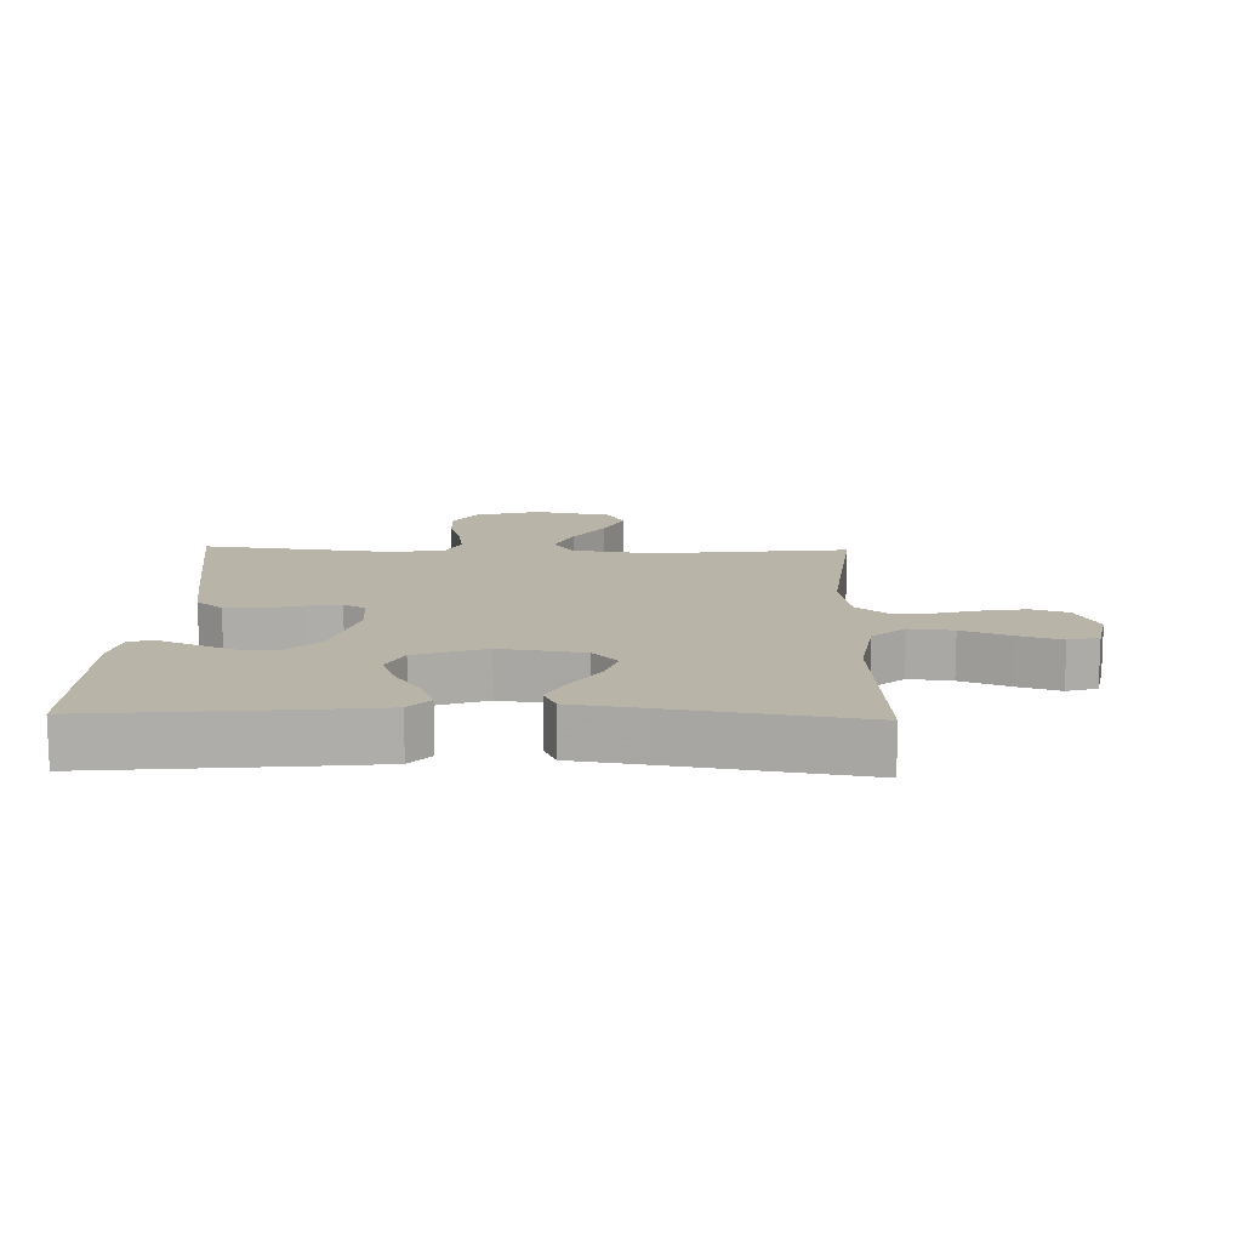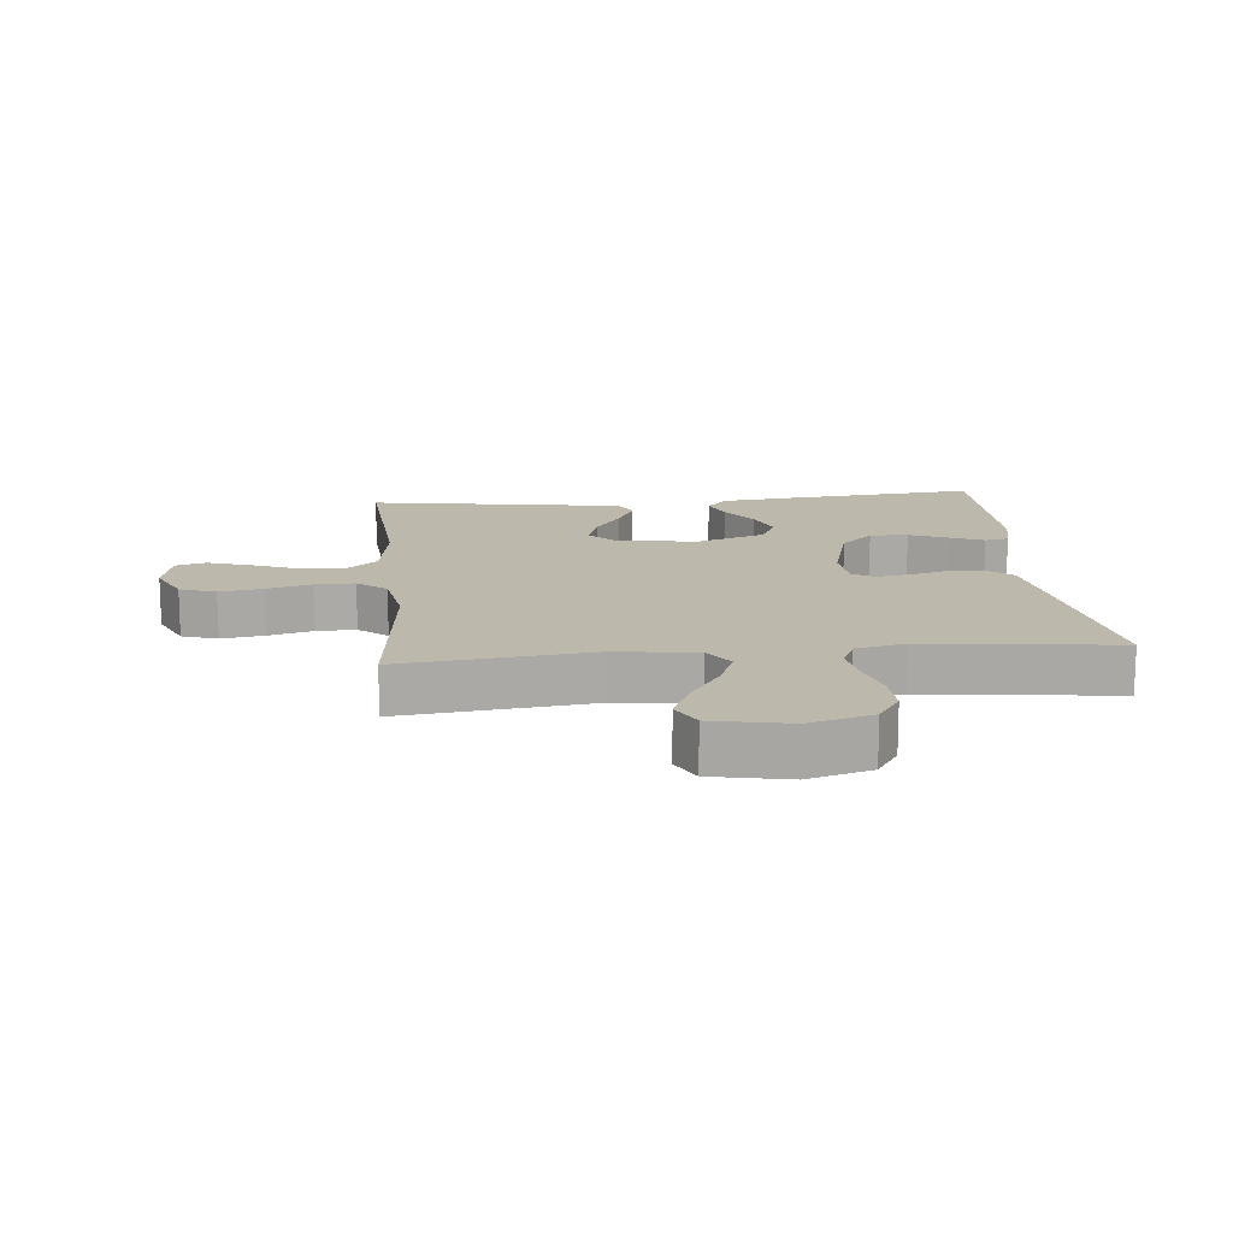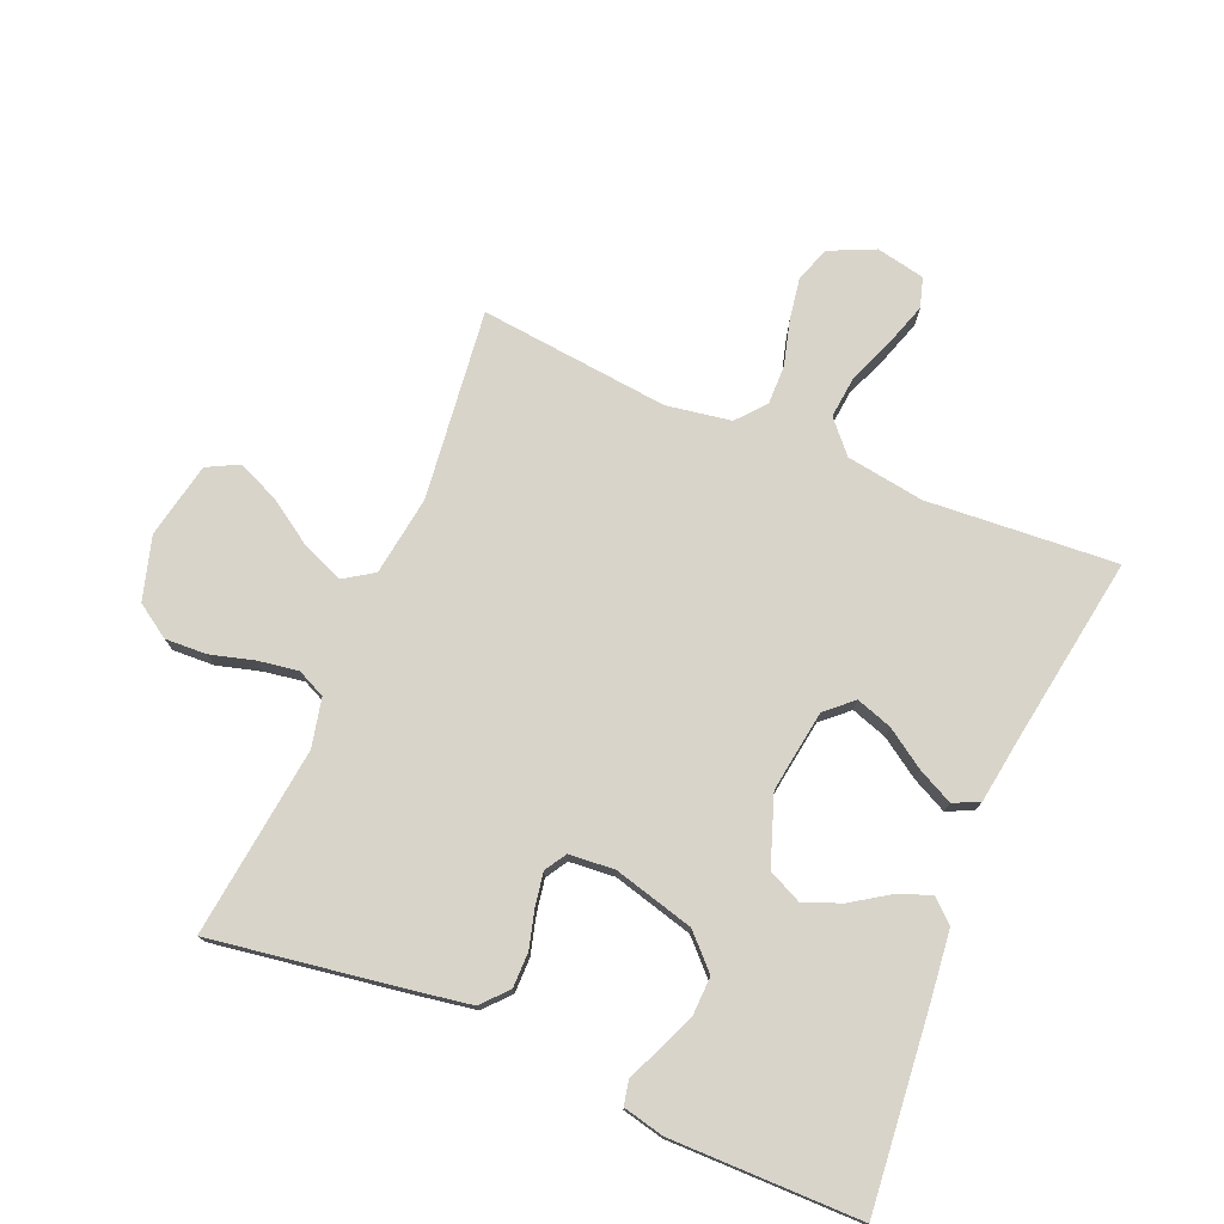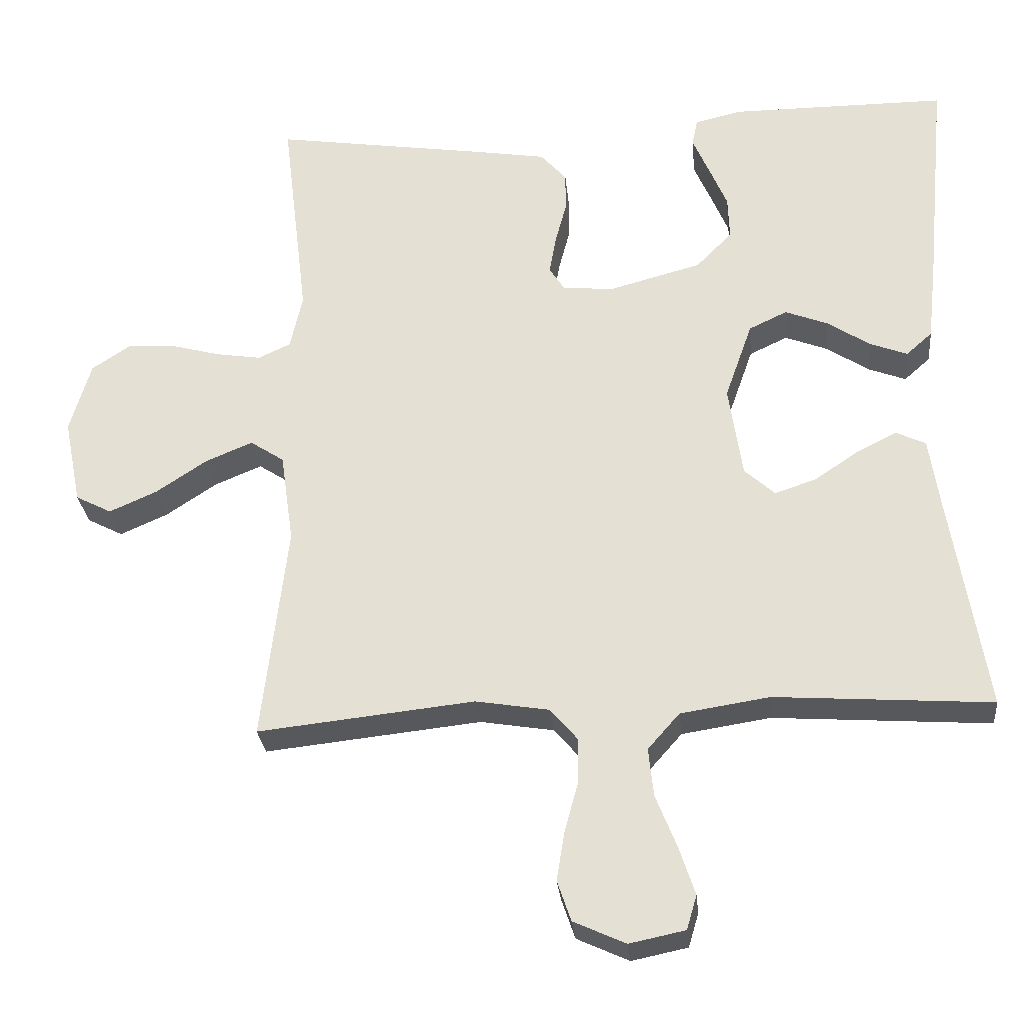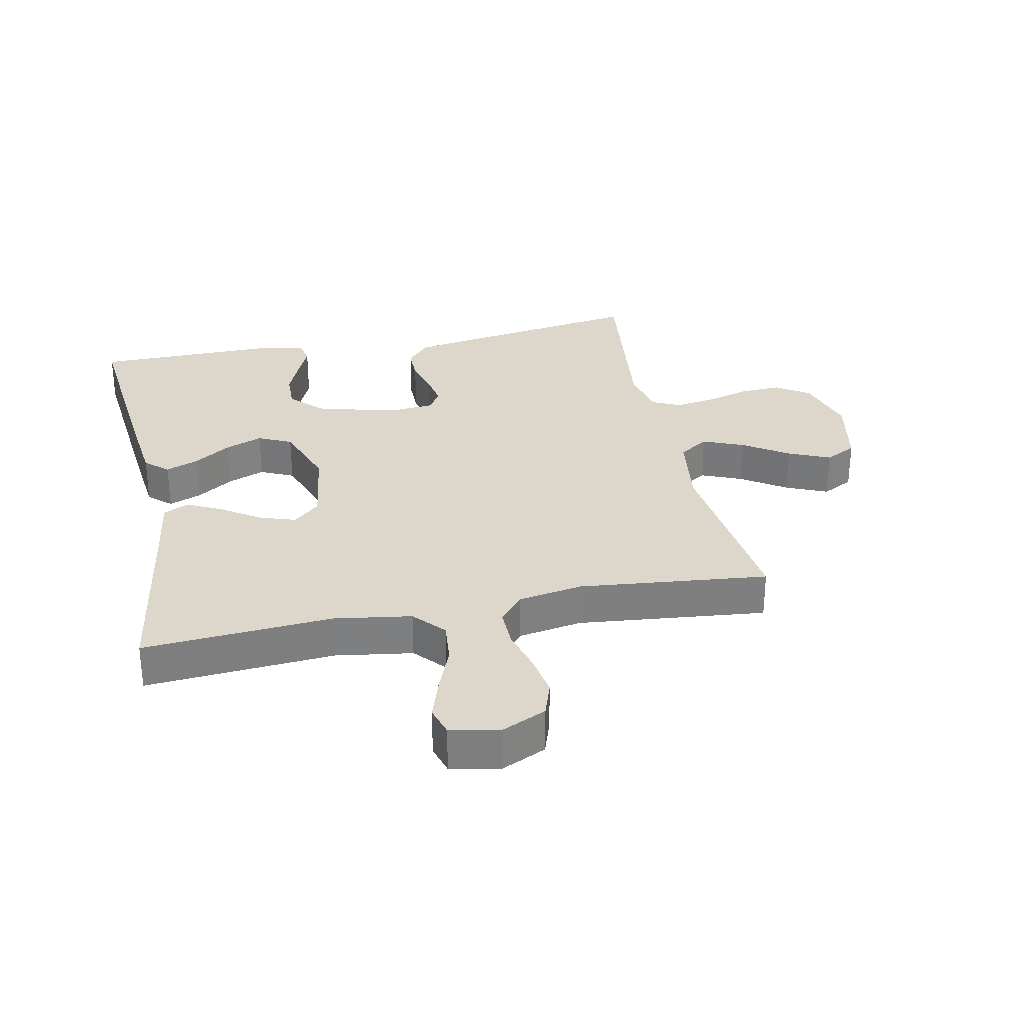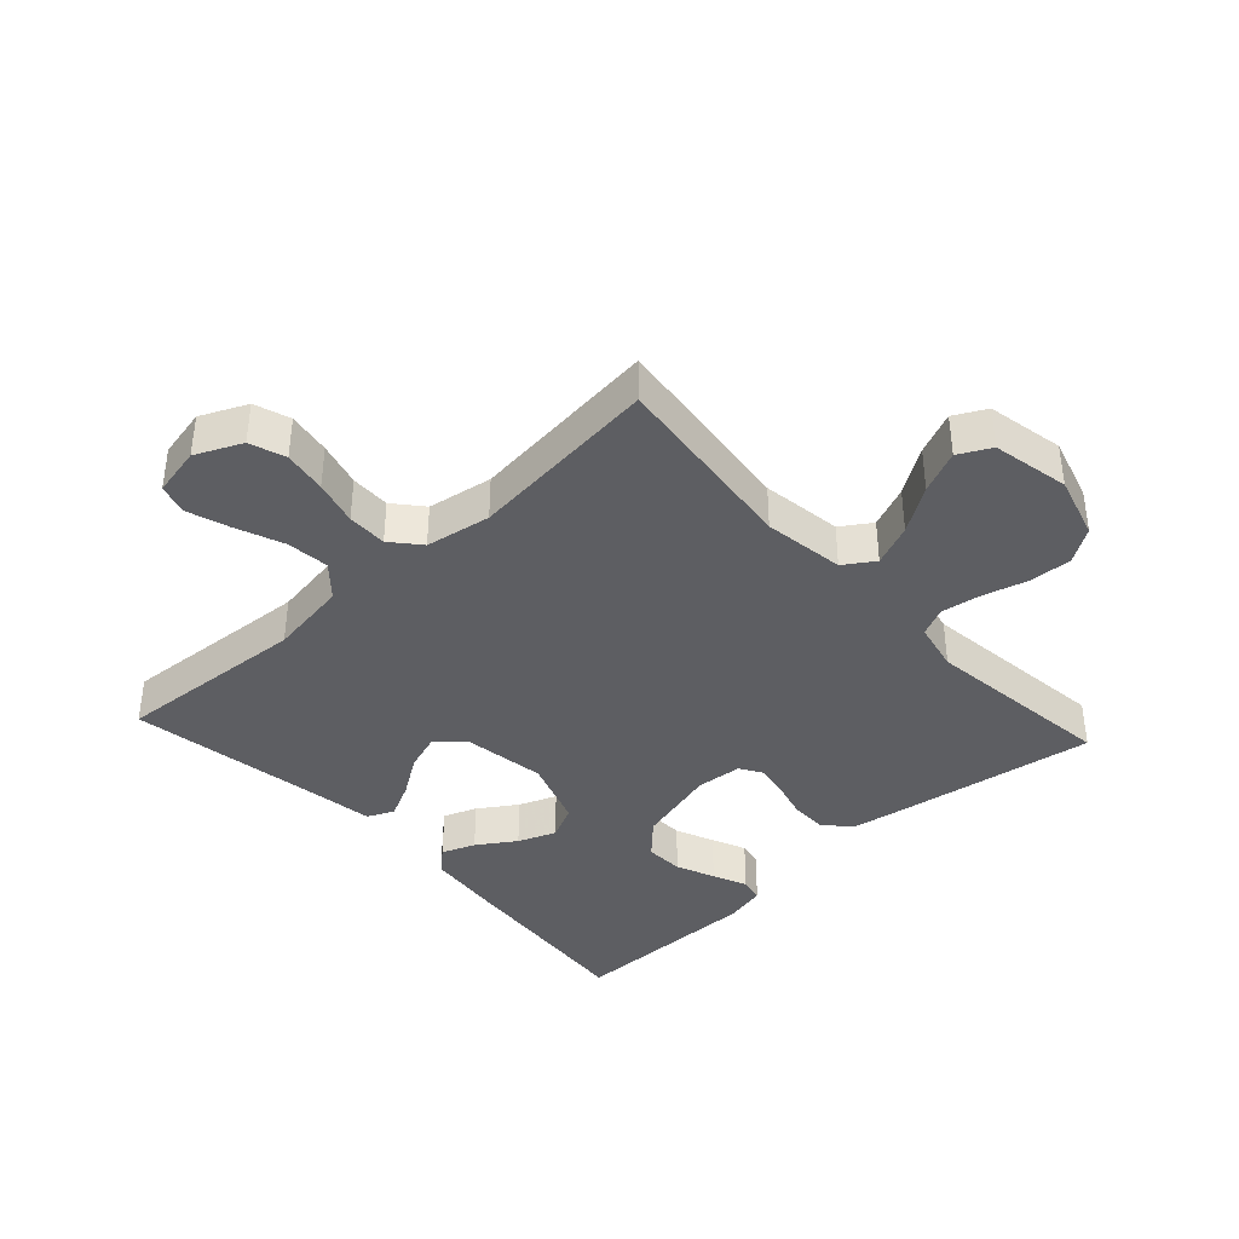
<metadata>
{"format":"obj","ext":"obj","renderer":"f3d","projection":"perspective","resolution":1024,"background":"white","views":[{"elev":13.1,"azim":91.6,"up":"+Y"},{"elev":14.7,"azim":-95.5,"up":"+Y"},{"elev":75.6,"azim":22.8,"up":"+Y"},{"elev":-28.4,"azim":5.6,"up":"+Z"},{"elev":30.6,"azim":168.2,"up":"+Y"},{"elev":-39.1,"azim":-137.4,"up":"+Y"}]}
</metadata>
<code>
v 0.5 0.07 0.5
v 0.471 0.07 0.2
v 0.458 0.07 0.083
v 0.422 0.07 0.051
v 0.37 0.07 0.071
v 0.311 0.07 0.11
v 0.252 0.07 0.133
v 0.199 0.07 0.108
v 0.161 0.07 0
v 0.18 0.07 -0.129
v 0.222 0.07 -0.167
v 0.279 0.07 -0.148
v 0.34 0.07 -0.107
v 0.396 0.07 -0.079
v 0.437 0.07 -0.098
v 0.452 0.07 -0.2
v 0.5 0.07 -0.5
v 0.2 0.07 -0.479
v 0.077 0.07 -0.498
v 0.033 0.07 -0.548
v 0.04 0.07 -0.615
v 0.069 0.07 -0.688
v 0.091 0.07 -0.755
v 0.077 0.07 -0.802
v 0 0.07 -0.818
v -0.072 0.07 -0.785
v -0.091 0.07 -0.729
v -0.08 0.07 -0.662
v -0.061 0.07 -0.592
v -0.06 0.07 -0.53
v -0.098 0.07 -0.485
v -0.2 0.07 -0.468
v -0.5 0.07 -0.5
v -0.465 0.07 -0.2
v -0.483 0.07 -0.074
v -0.53 0.07 -0.043
v -0.595 0.07 -0.07
v -0.666 0.07 -0.117
v -0.732 0.07 -0.146
v -0.782 0.07 -0.12
v -0.806 0.07 0
v -0.777 0.07 0.099
v -0.724 0.07 0.134
v -0.658 0.07 0.131
v -0.589 0.07 0.112
v -0.526 0.07 0.102
v -0.481 0.07 0.123
v -0.464 0.07 0.2
v -0.5 0.07 0.5
v -0.2 0.07 0.454
v -0.104 0.07 0.438
v -0.068 0.07 0.397
v -0.068 0.07 0.342
v -0.084 0.07 0.282
v -0.093 0.07 0.23
v -0.072 0.07 0.196
v 0 0.07 0.19
v 0.127 0.07 0.224
v 0.177 0.07 0.275
v 0.175 0.07 0.335
v 0.15 0.07 0.395
v 0.127 0.07 0.448
v 0.135 0.07 0.486
v 0.2 0.07 0.501
v 0.5 0 0.5
v 0.471 0 0.2
v 0.458 0 0.083
v 0.422 0 0.051
v 0.37 0 0.071
v 0.311 0 0.11
v 0.252 0 0.133
v 0.199 0 0.108
v 0.161 0 0
v 0.18 0 -0.129
v 0.222 0 -0.167
v 0.279 0 -0.148
v 0.34 0 -0.107
v 0.396 0 -0.079
v 0.437 0 -0.098
v 0.452 0 -0.2
v 0.5 0 -0.5
v 0.2 0 -0.479
v 0.077 0 -0.498
v 0.033 0 -0.548
v 0.04 0 -0.615
v 0.069 0 -0.688
v 0.091 0 -0.755
v 0.077 0 -0.802
v 0 0 -0.818
v -0.072 0 -0.785
v -0.091 0 -0.729
v -0.08 0 -0.662
v -0.061 0 -0.592
v -0.06 0 -0.53
v -0.098 0 -0.485
v -0.2 0 -0.468
v -0.5 0 -0.5
v -0.465 0 -0.2
v -0.483 0 -0.074
v -0.53 0 -0.043
v -0.595 0 -0.07
v -0.666 0 -0.117
v -0.732 0 -0.146
v -0.782 0 -0.12
v -0.806 0 0
v -0.777 0 0.099
v -0.724 0 0.134
v -0.658 0 0.131
v -0.589 0 0.112
v -0.526 0 0.102
v -0.481 0 0.123
v -0.464 0 0.2
v -0.5 0 0.5
v -0.2 0 0.454
v -0.104 0 0.438
v -0.068 0 0.397
v -0.068 0 0.342
v -0.084 0 0.282
v -0.093 0 0.23
v -0.072 0 0.196
v 0 0 0.19
v 0.127 0 0.224
v 0.177 0 0.275
v 0.175 0 0.335
v 0.15 0 0.395
v 0.127 0 0.448
v 0.135 0 0.486
v 0.2 0 0.501
f 4 5 6
f 3 4 6
f 2 3 6
f 1 2 6
f 64 1 6
f 63 64 6
f 62 63 6
f 61 62 6
f 60 61 6
f 59 60 6 7
f 58 59 7 8
f 57 58 8 9
f 56 57 9 10
f 52 53 54
f 51 52 54
f 50 51 54
f 49 50 54
f 48 49 54
f 47 48 54 55
f 46 47 55 56
f 43 44 45
f 42 43 45
f 41 42 45
f 40 41 45
f 39 40 45
f 38 39 45
f 37 38 45
f 36 37 45 46
f 46 56 10
f 36 46 10
f 35 36 10
f 32 33 34
f 35 10 11
f 34 35 11
f 32 34 11
f 31 32 11
f 27 28 29
f 26 27 29
f 25 26 29
f 24 25 29
f 23 24 29
f 22 23 29
f 21 22 29
f 20 21 29 30
f 31 11 12
f 30 31 12
f 20 30 12
f 19 20 12
f 16 17 18
f 16 18 19
f 15 16 19
f 14 15 19
f 13 14 19
f 12 13 19
f 70 69 68
f 70 68 67
f 70 67 66
f 70 66 65
f 70 65 128
f 70 128 127
f 70 127 126
f 70 126 125
f 70 125 124
f 71 70 124 123
f 72 71 123 122
f 73 72 122 121
f 74 73 121 120
f 118 117 116
f 118 116 115
f 118 115 114
f 118 114 113
f 118 113 112
f 119 118 112 111
f 120 119 111 110
f 109 108 107
f 109 107 106
f 109 106 105
f 109 105 104
f 109 104 103
f 109 103 102
f 109 102 101
f 110 109 101 100
f 74 120 110
f 74 110 100
f 74 100 99
f 98 97 96
f 75 74 99
f 75 99 98
f 75 98 96
f 75 96 95
f 93 92 91
f 93 91 90
f 93 90 89
f 93 89 88
f 93 88 87
f 93 87 86
f 93 86 85
f 94 93 85 84
f 76 75 95
f 76 95 94
f 76 94 84
f 76 84 83
f 82 81 80
f 83 82 80
f 83 80 79
f 83 79 78
f 83 78 77
f 83 77 76
f 1 65 66 2
f 2 66 67 3
f 3 67 68 4
f 4 68 69 5
f 5 69 70 6
f 6 70 71 7
f 7 71 72 8
f 8 72 73 9
f 9 73 74 10
f 10 74 75 11
f 11 75 76 12
f 12 76 77 13
f 13 77 78 14
f 14 78 79 15
f 15 79 80 16
f 16 80 81 17
f 17 81 82 18
f 18 82 83 19
f 19 83 84 20
f 20 84 85 21
f 21 85 86 22
f 22 86 87 23
f 23 87 88 24
f 24 88 89 25
f 25 89 90 26
f 26 90 91 27
f 27 91 92 28
f 28 92 93 29
f 29 93 94 30
f 30 94 95 31
f 31 95 96 32
f 32 96 97 33
f 33 97 98 34
f 34 98 99 35
f 35 99 100 36
f 36 100 101 37
f 37 101 102 38
f 38 102 103 39
f 39 103 104 40
f 40 104 105 41
f 41 105 106 42
f 42 106 107 43
f 43 107 108 44
f 44 108 109 45
f 45 109 110 46
f 46 110 111 47
f 47 111 112 48
f 48 112 113 49
f 49 113 114 50
f 50 114 115 51
f 51 115 116 52
f 52 116 117 53
f 53 117 118 54
f 54 118 119 55
f 55 119 120 56
f 56 120 121 57
f 57 121 122 58
f 58 122 123 59
f 59 123 124 60
f 60 124 125 61
f 61 125 126 62
f 62 126 127 63
f 63 127 128 64
f 64 128 65 1

</code>
